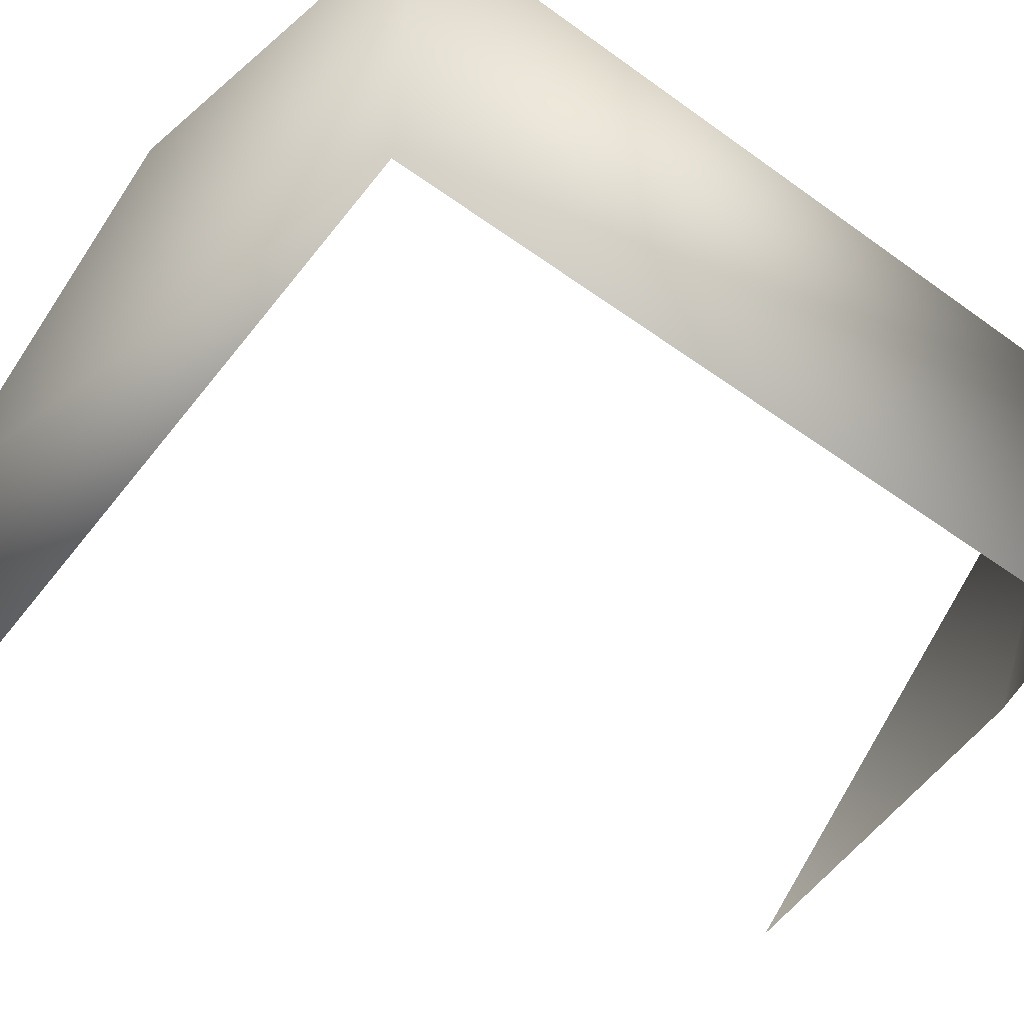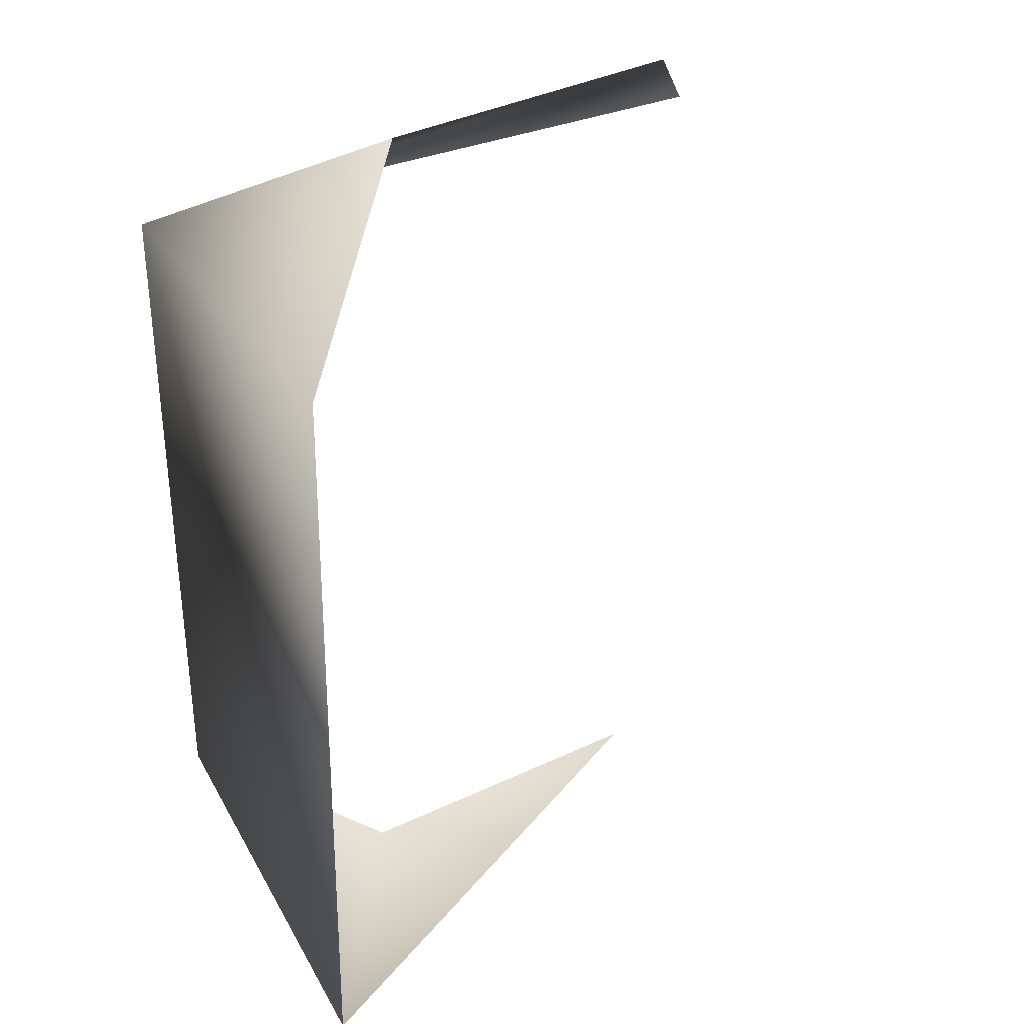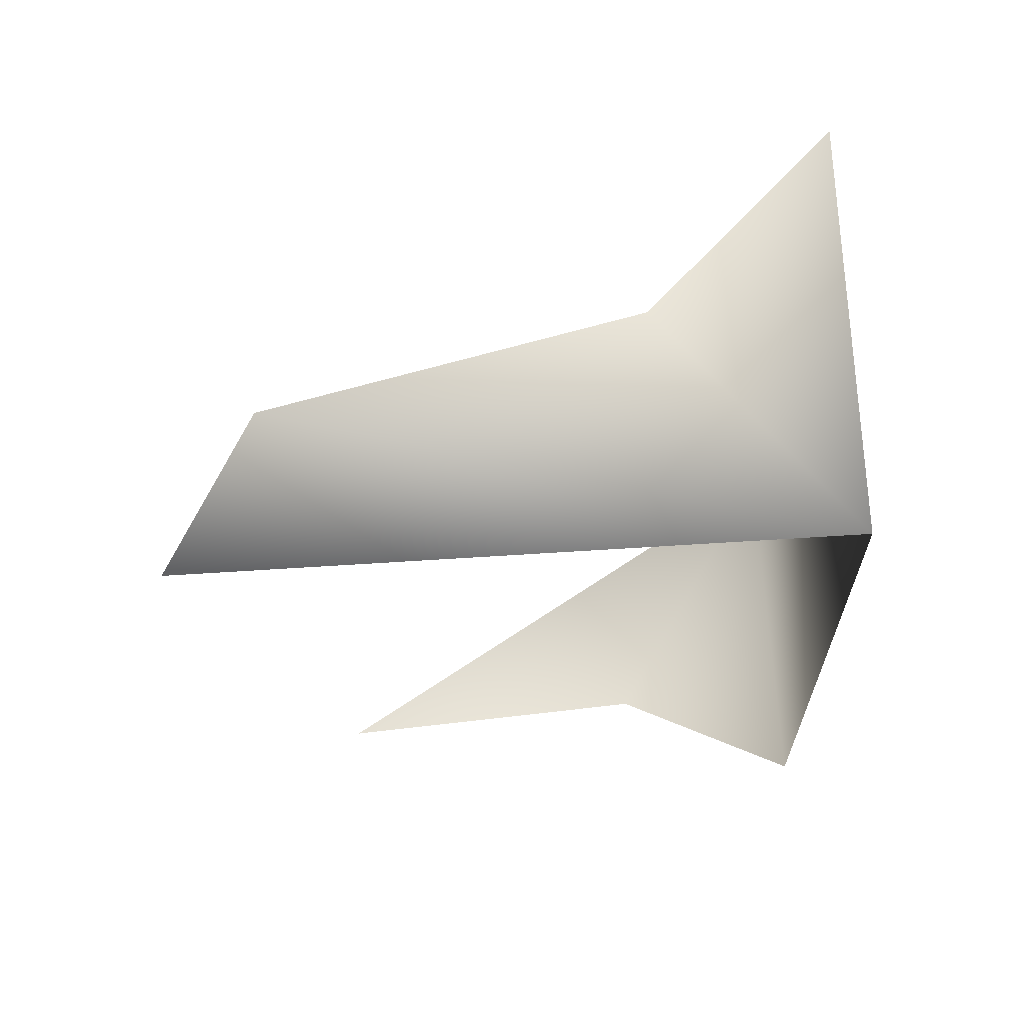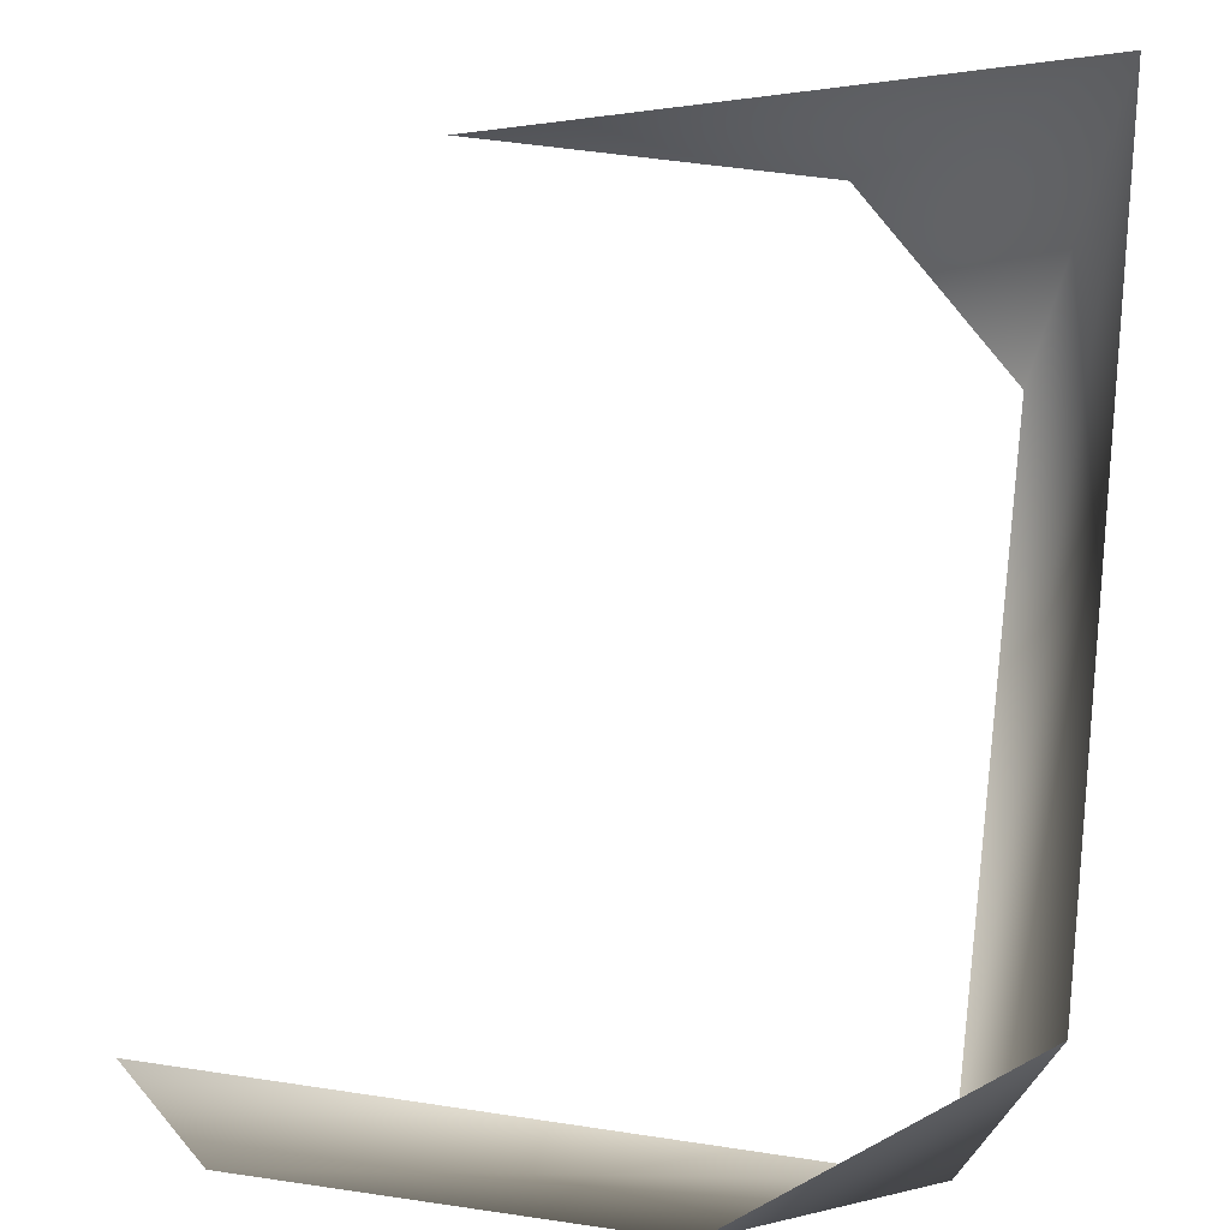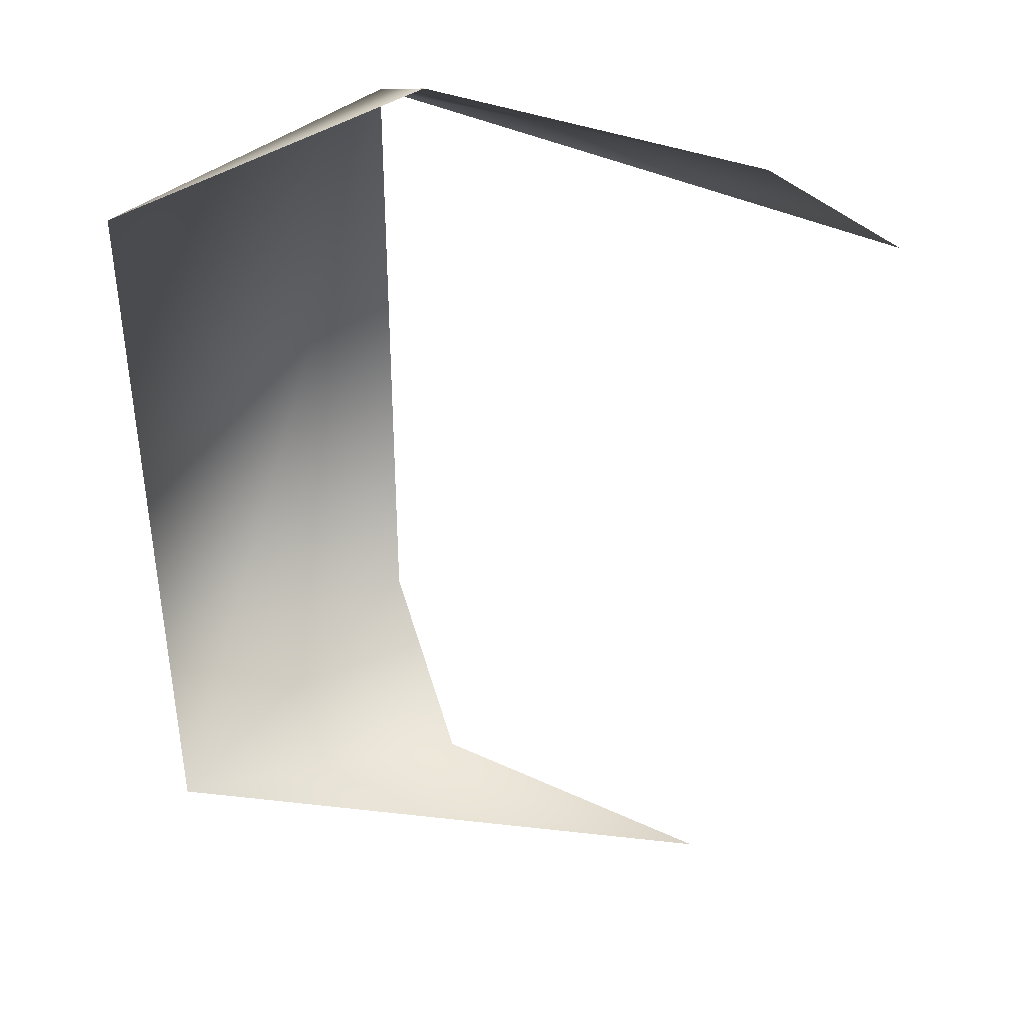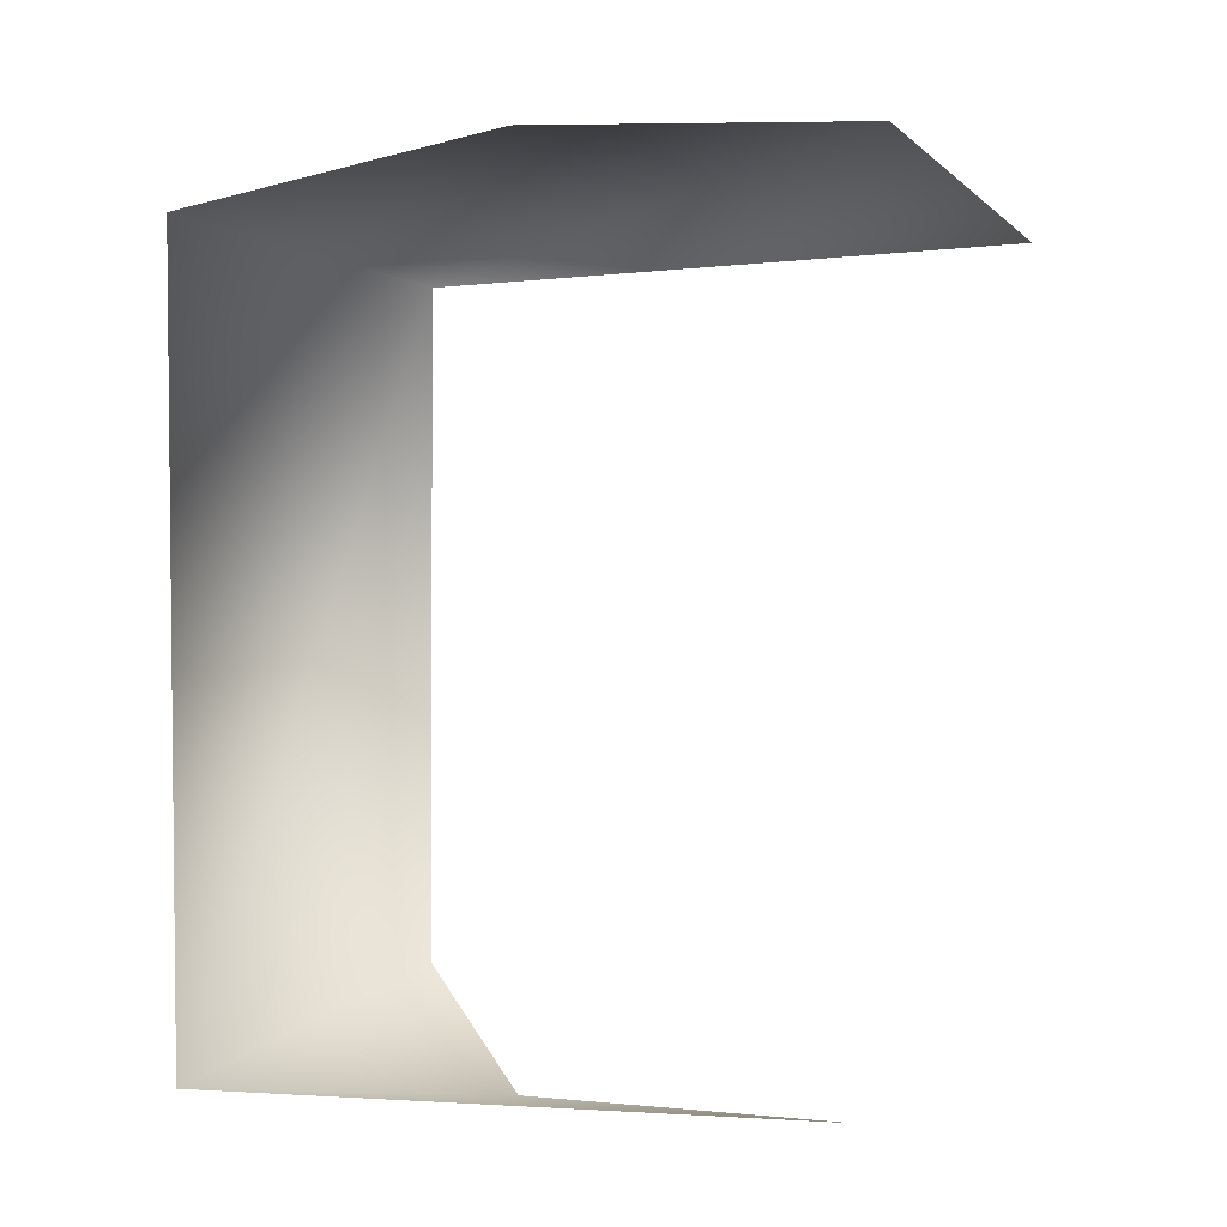
<metadata>
{"format":"obj","ext":"obj","renderer":"f3d","projection":"perspective","resolution":1024,"background":"white","views":[{"elev":-57.4,"azim":-126.7,"up":"+Z"},{"elev":34.0,"azim":-32.8,"up":"+Y"},{"elev":65.7,"azim":173.3,"up":"+Y"},{"elev":64.9,"azim":-172.3,"up":"+Z"},{"elev":35.7,"azim":31.8,"up":"+Y"},{"elev":-0.6,"azim":25.0,"up":"+Y"}]}
</metadata>
<code>
v 1 22 -35
v 1 -19 -35
v -1 -23 -11
v -1 -23 -11
v -1 23 -10
v 1 22 -35
v 11 -25 -27
v -1 -23 -11
v 1 -19 -35
v -1 -23 -11
v 11 -25 -27
v 31 -25 -27
v 12 29 -24
v 1 22 -35
v -1 23 -10
v 33 28 -27
v 39 22 -33
v 1 22 -35
v 1 22 -35
v 12 29 -24
v 33 28 -27
f 1 2 3
f 4 5 6
f 7 8 9
f 10 11 12
f 13 14 15
f 16 17 18
f 19 20 21

</code>
